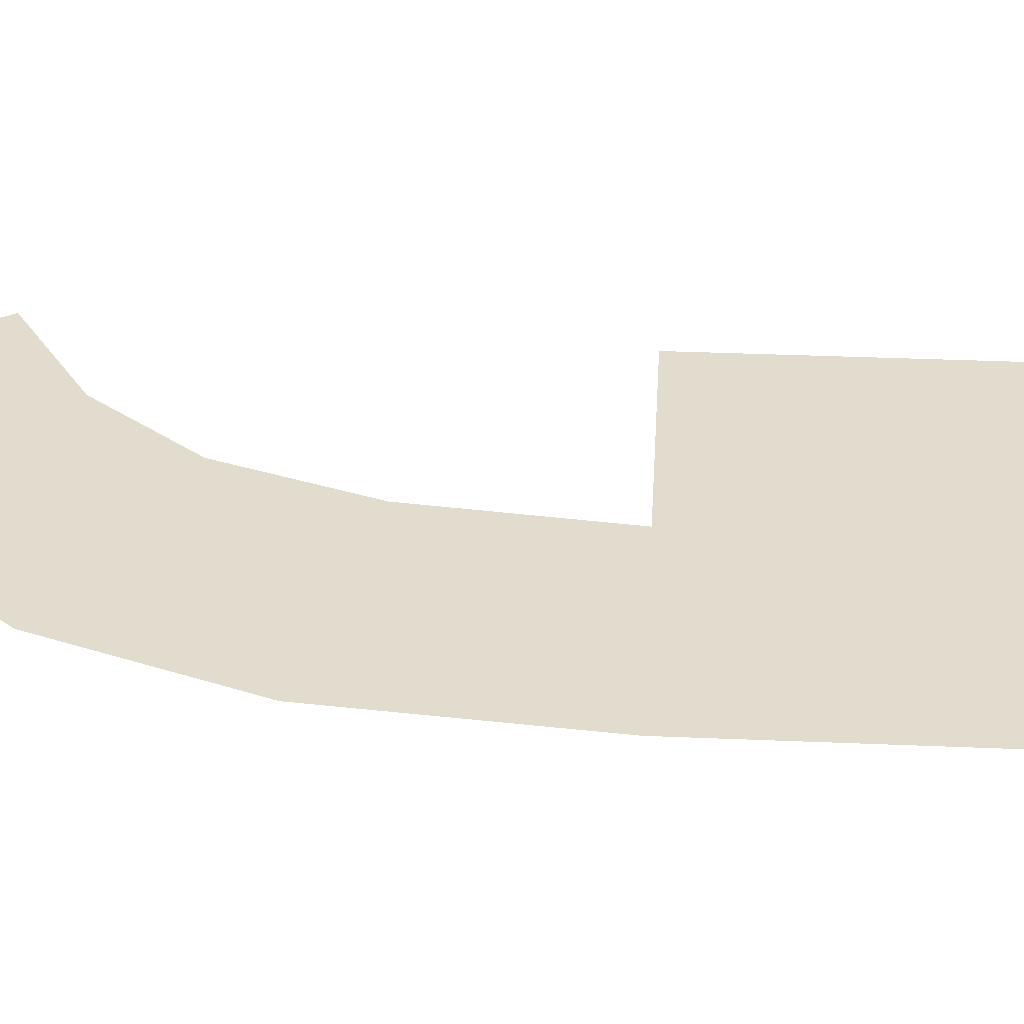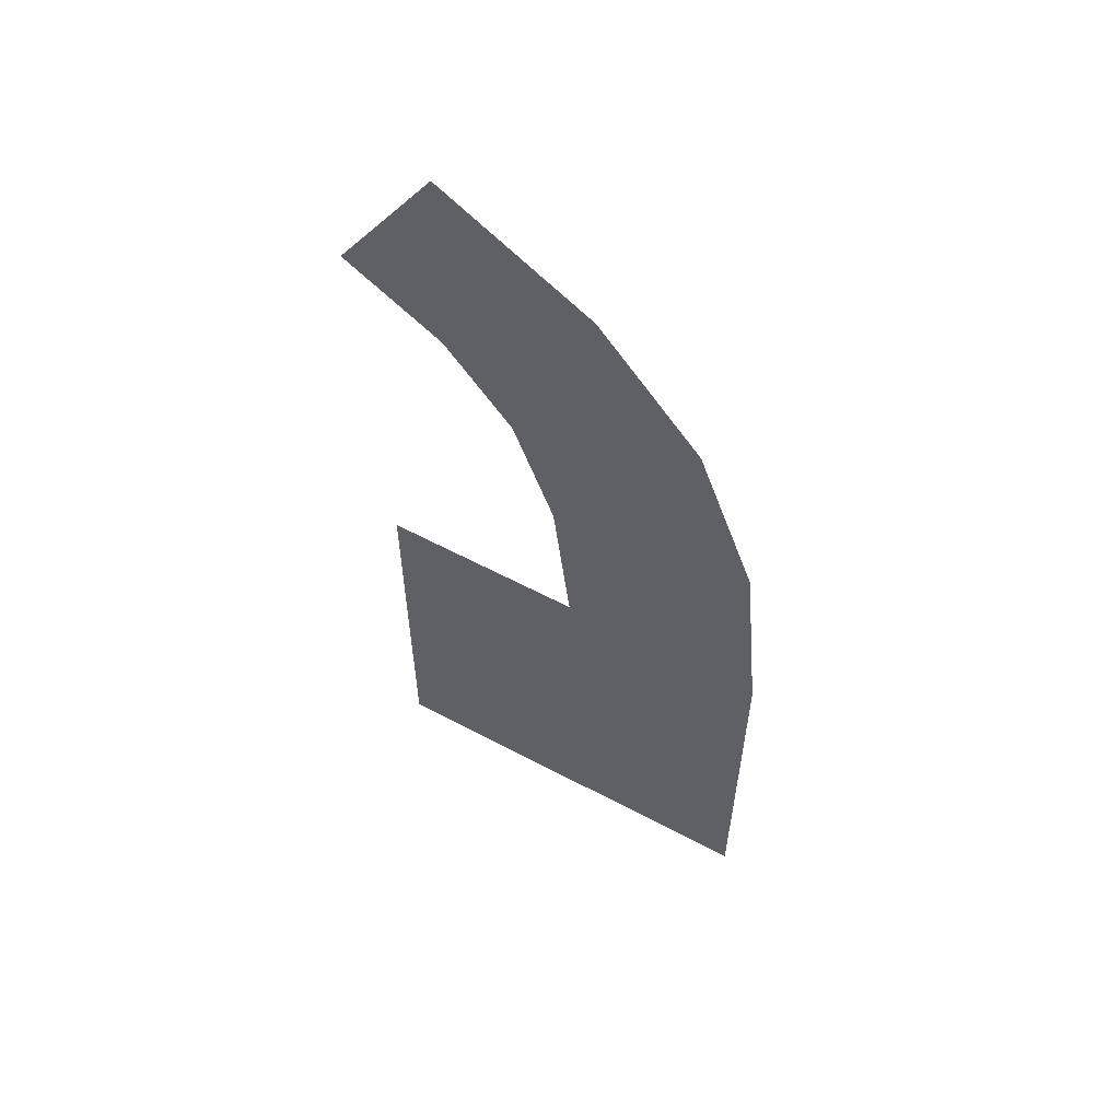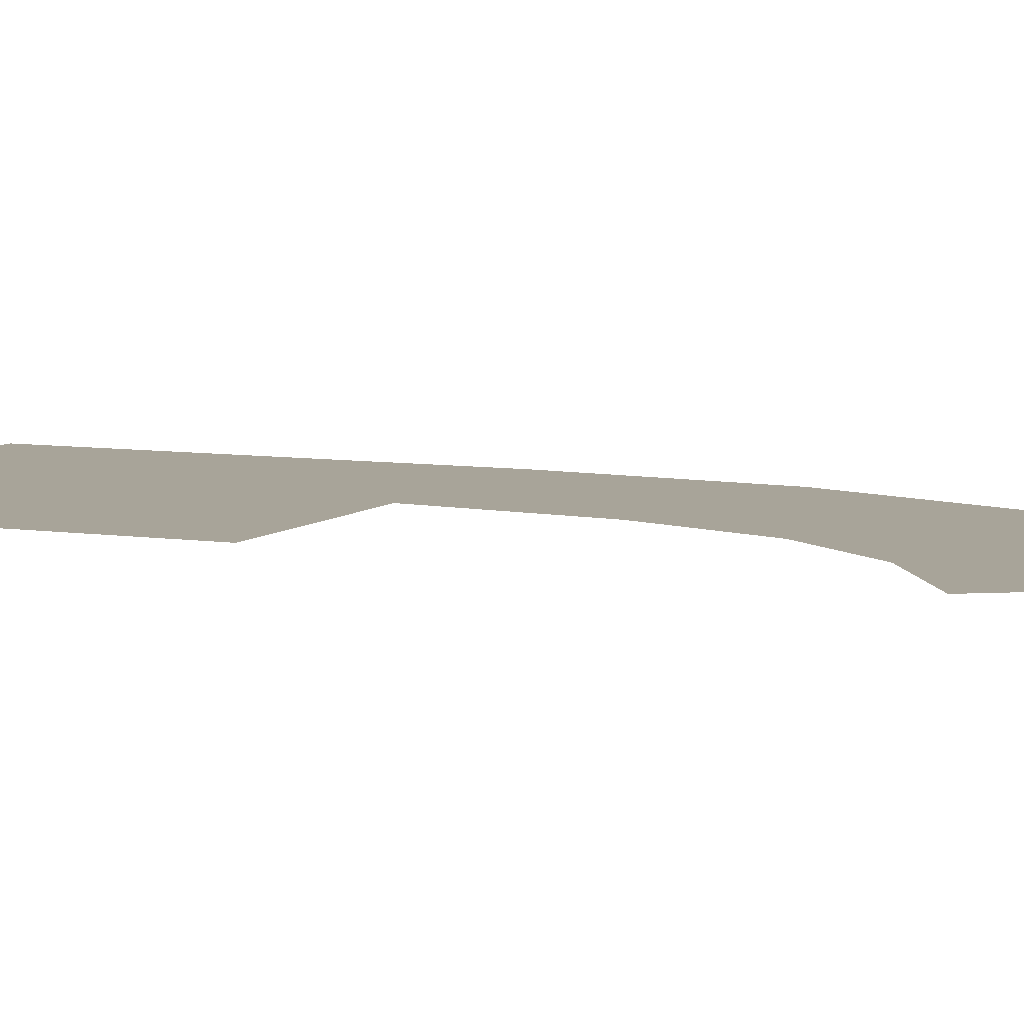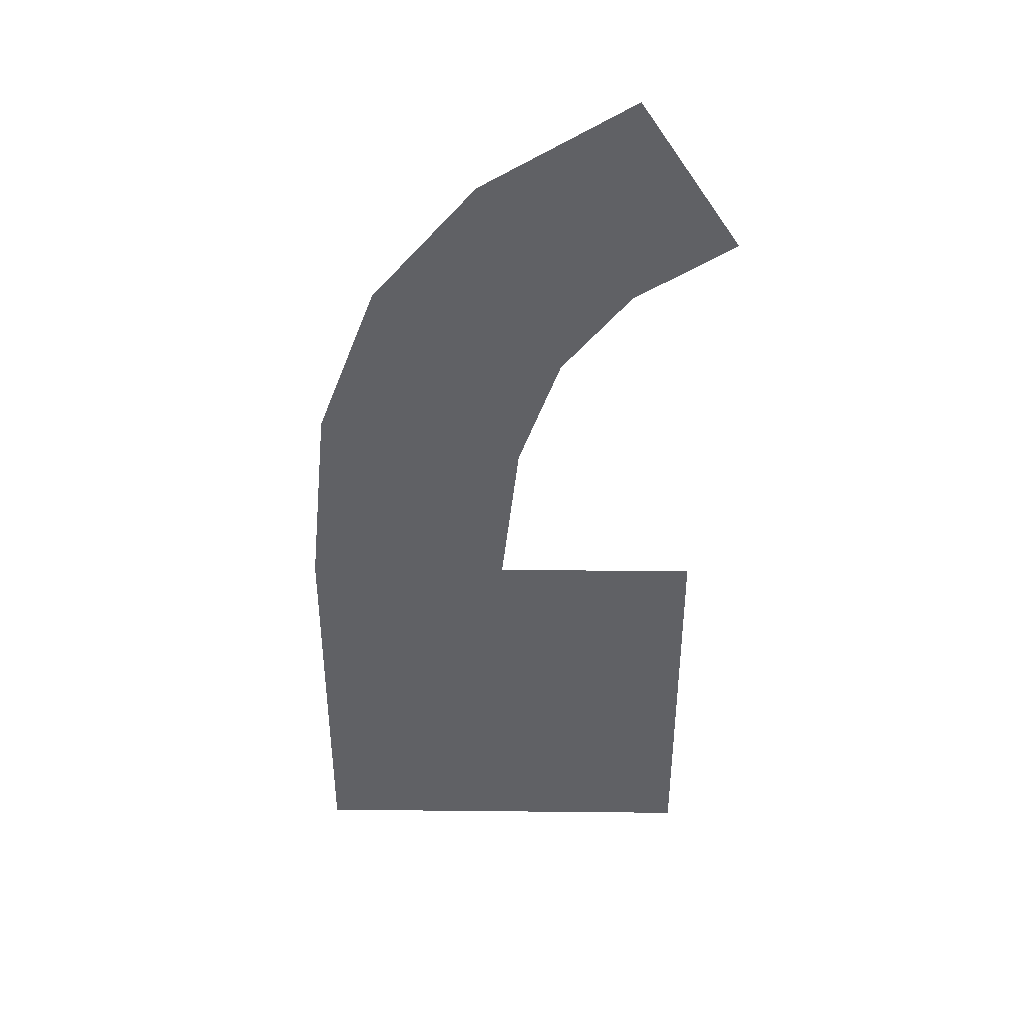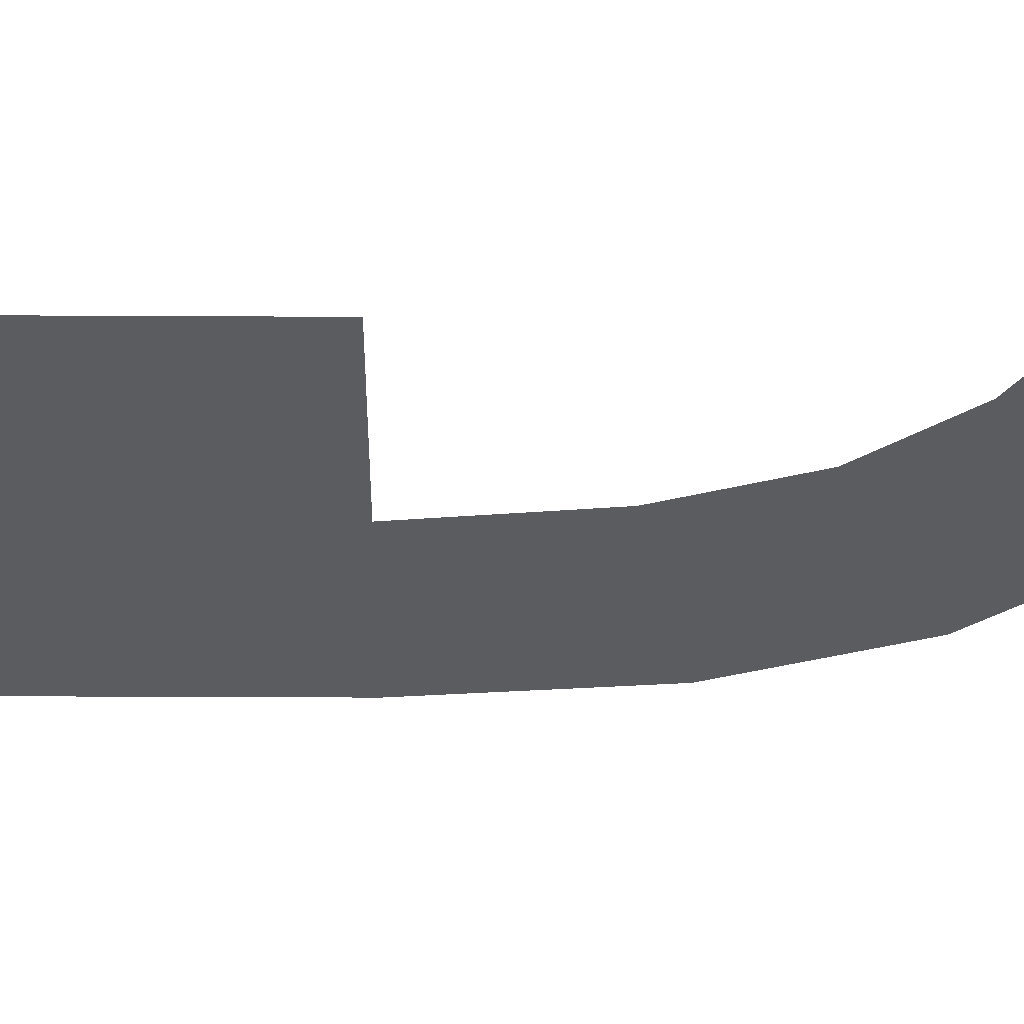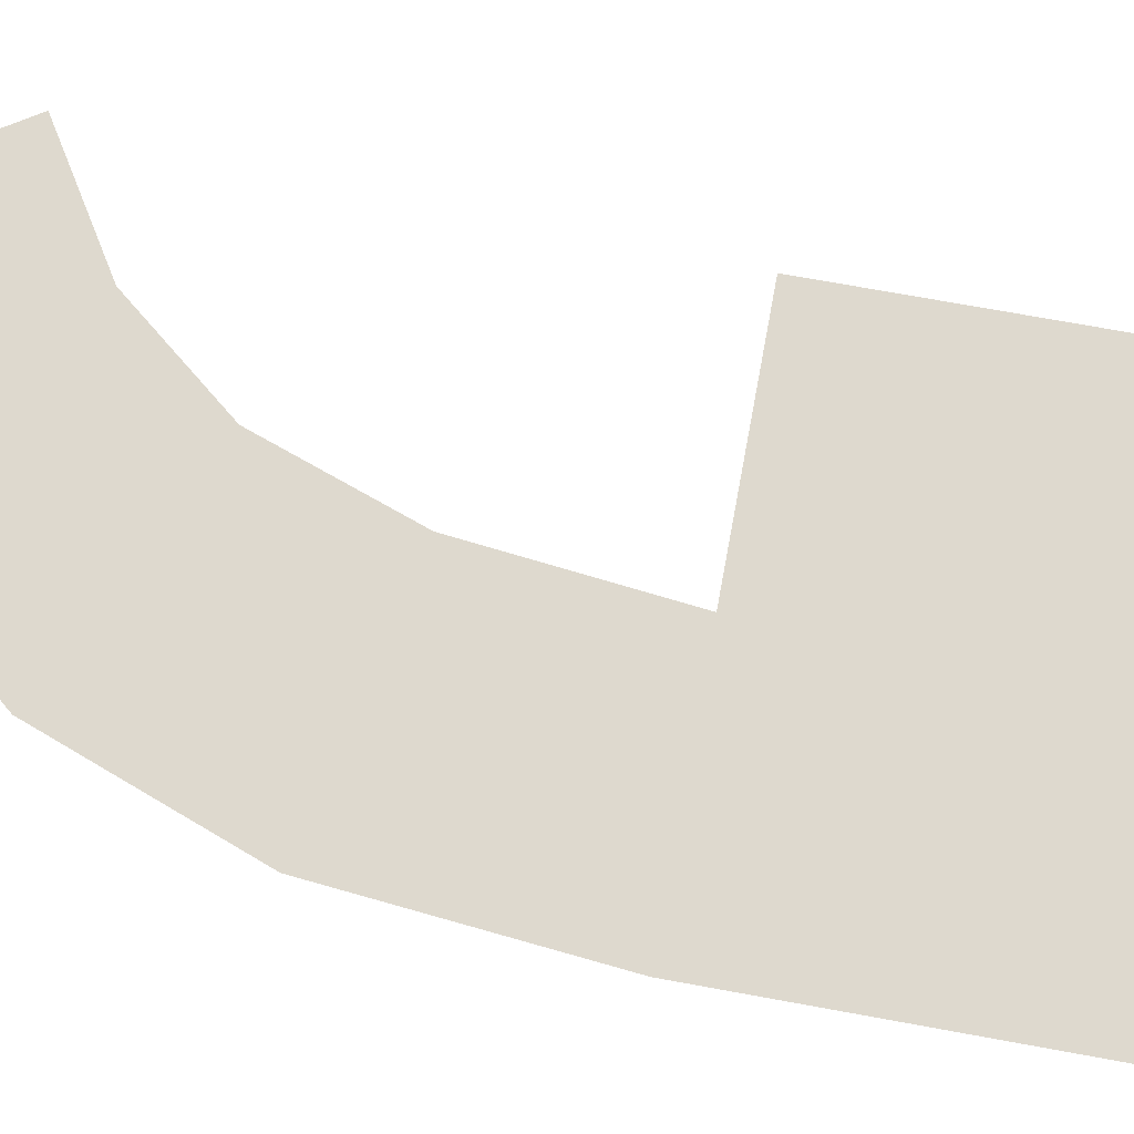
<metadata>
{"format":"obj","ext":"obj","renderer":"f3d","projection":"perspective","resolution":1024,"background":"white","views":[{"elev":34.0,"azim":93.3,"up":"+Y"},{"elev":59.3,"azim":28.7,"up":"+Z"},{"elev":7.1,"azim":-65.8,"up":"+Y"},{"elev":41.4,"azim":-179.3,"up":"+Z"},{"elev":-34.4,"azim":-90.4,"up":"+Y"},{"elev":71.4,"azim":100.4,"up":"+Y"}]}
</metadata>
<code>
o mesh196/mesh196-geometry#mesh196-geometry
v -0.007951 -0.1202 0.2184
v -0.01018 -0.1202 0.2206
v -0.01018 -0.1202 0.2184
v -0.009074 -0.1202 0.2206
v -0.008951 -0.1202 0.2232
v -0.008387 -0.1202 0.2226
v -0.009172 -0.1202 0.2215
v -0.00806 -0.1202 0.2217
v -0.009401 -0.1202 0.2221
v -0.007951 -0.1202 0.2206
v -0.009771 -0.1202 0.2237
v -0.009777 -0.1202 0.2226
v -0.01032 -0.1202 0.2229
f 1 2 3
f 2 1 4
f 3 2 1
f 4 1 2
f 4 1 5
f 5 1 4
f 5 1 6
f 6 1 5
f 5 7 4
f 4 7 5
f 6 1 8
f 8 1 6
f 5 9 7
f 7 9 5
f 8 1 10
f 10 1 8
f 11 9 5
f 5 9 11
f 11 12 9
f 9 12 11
f 12 11 13
f 13 11 12

</code>
